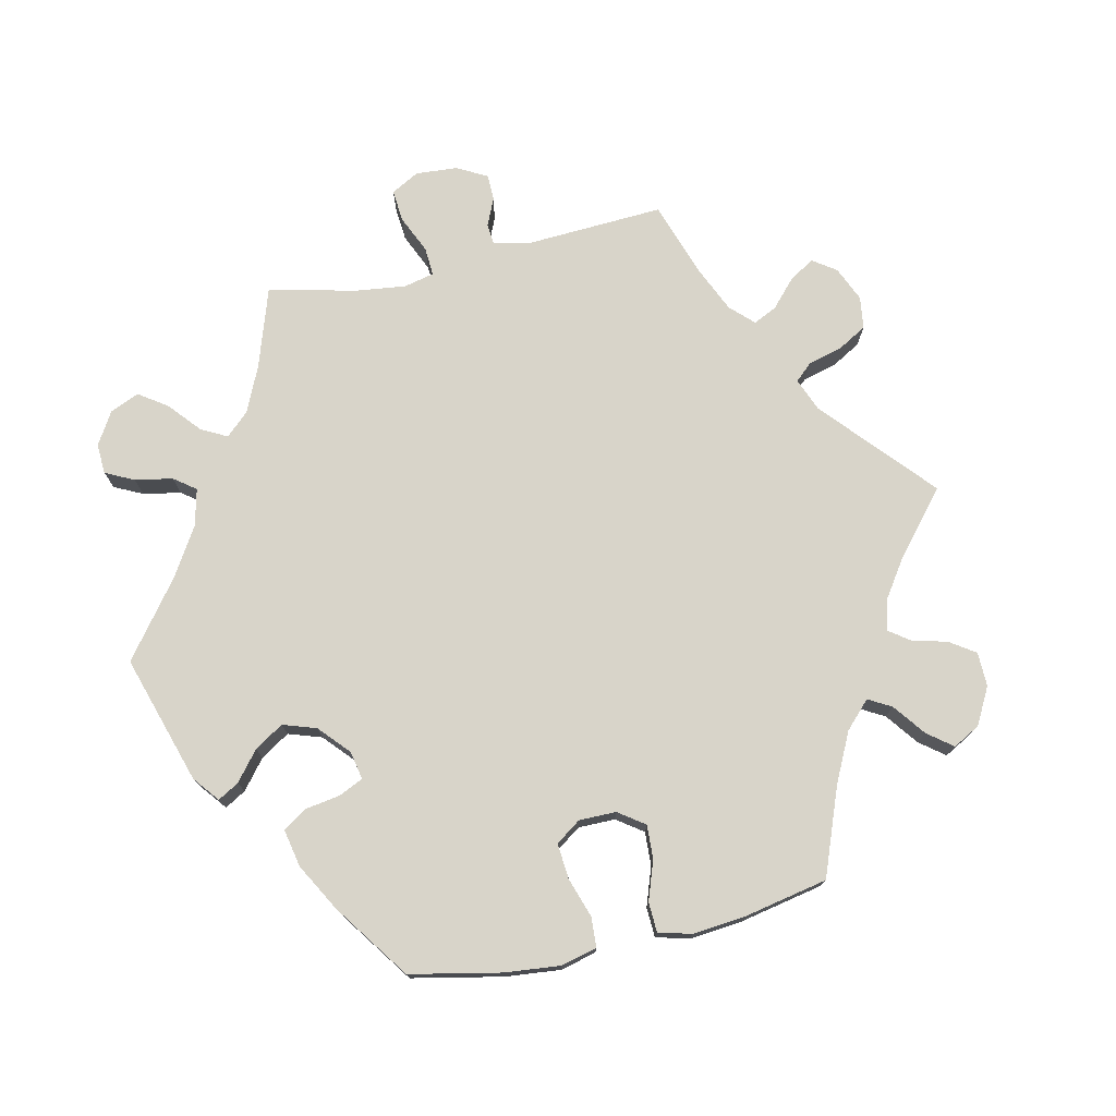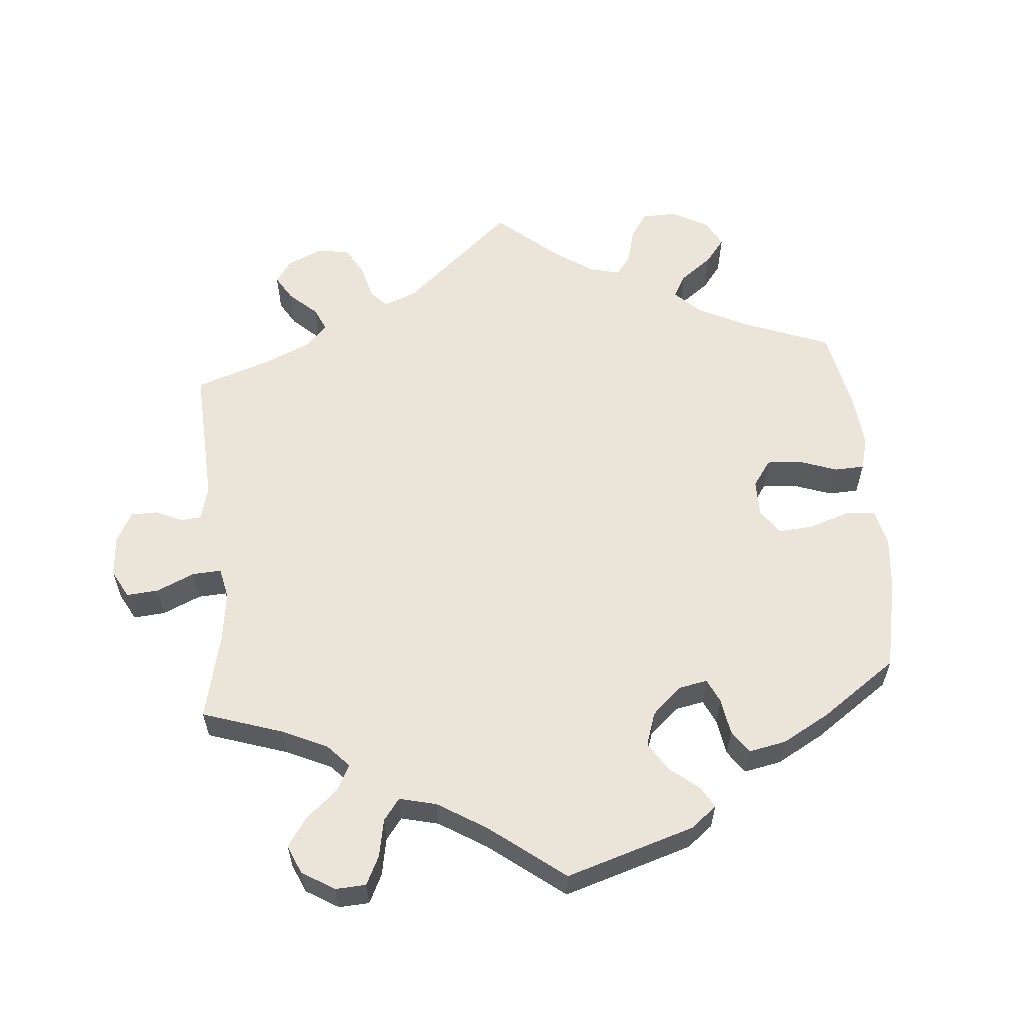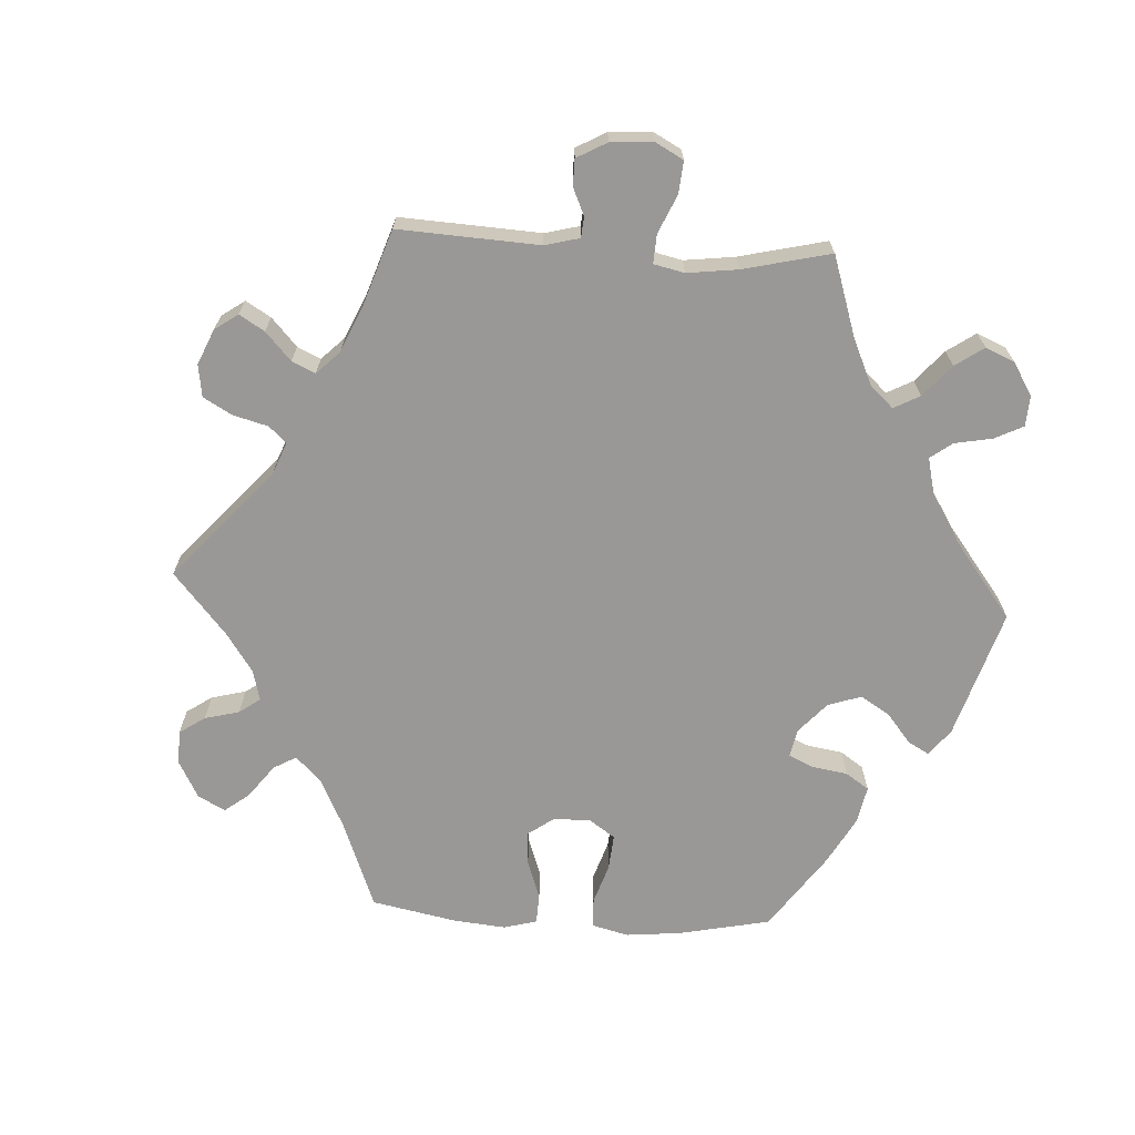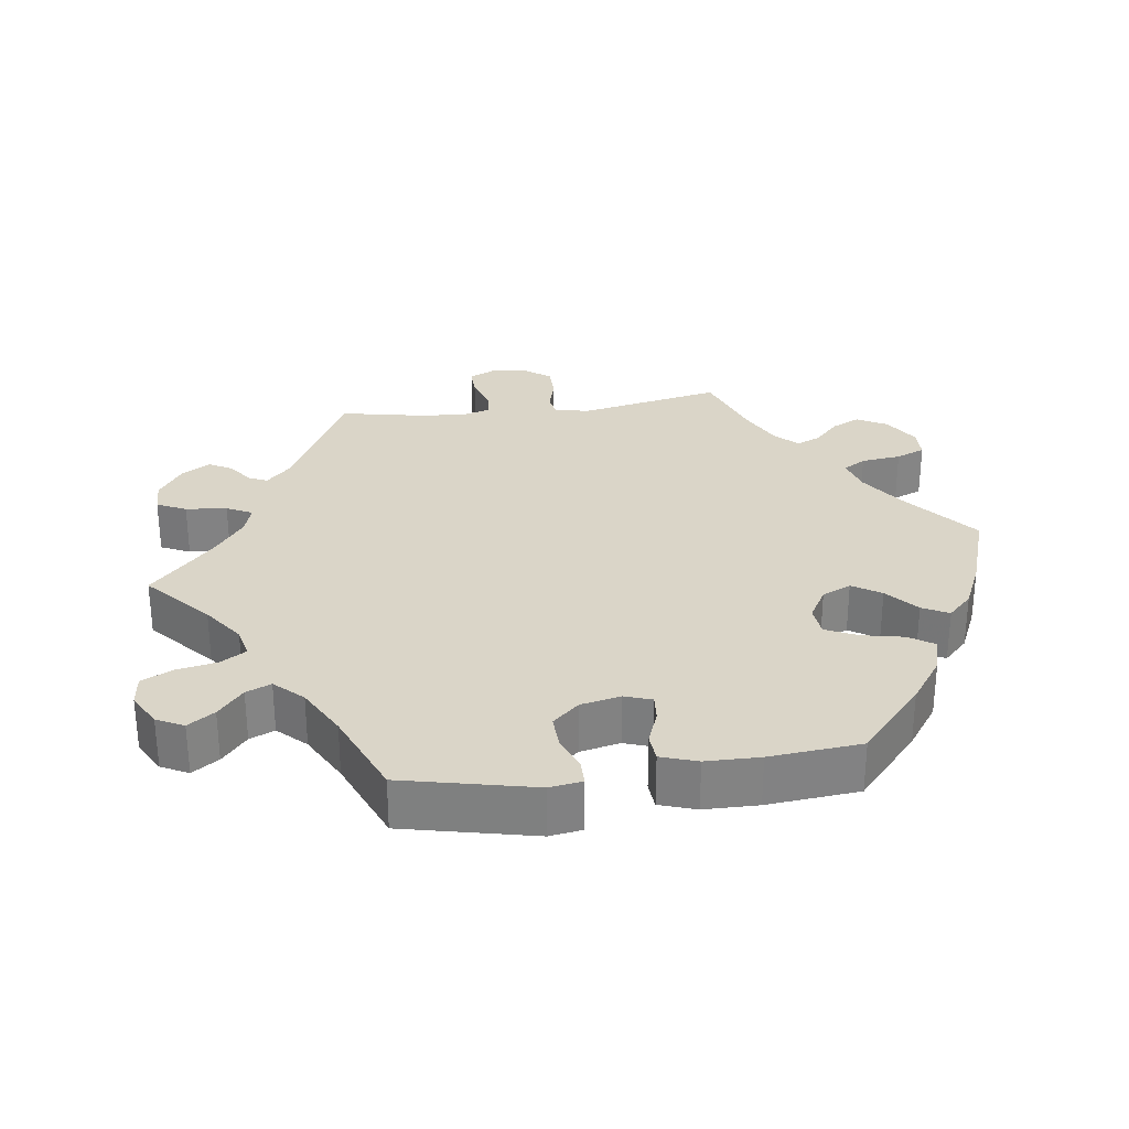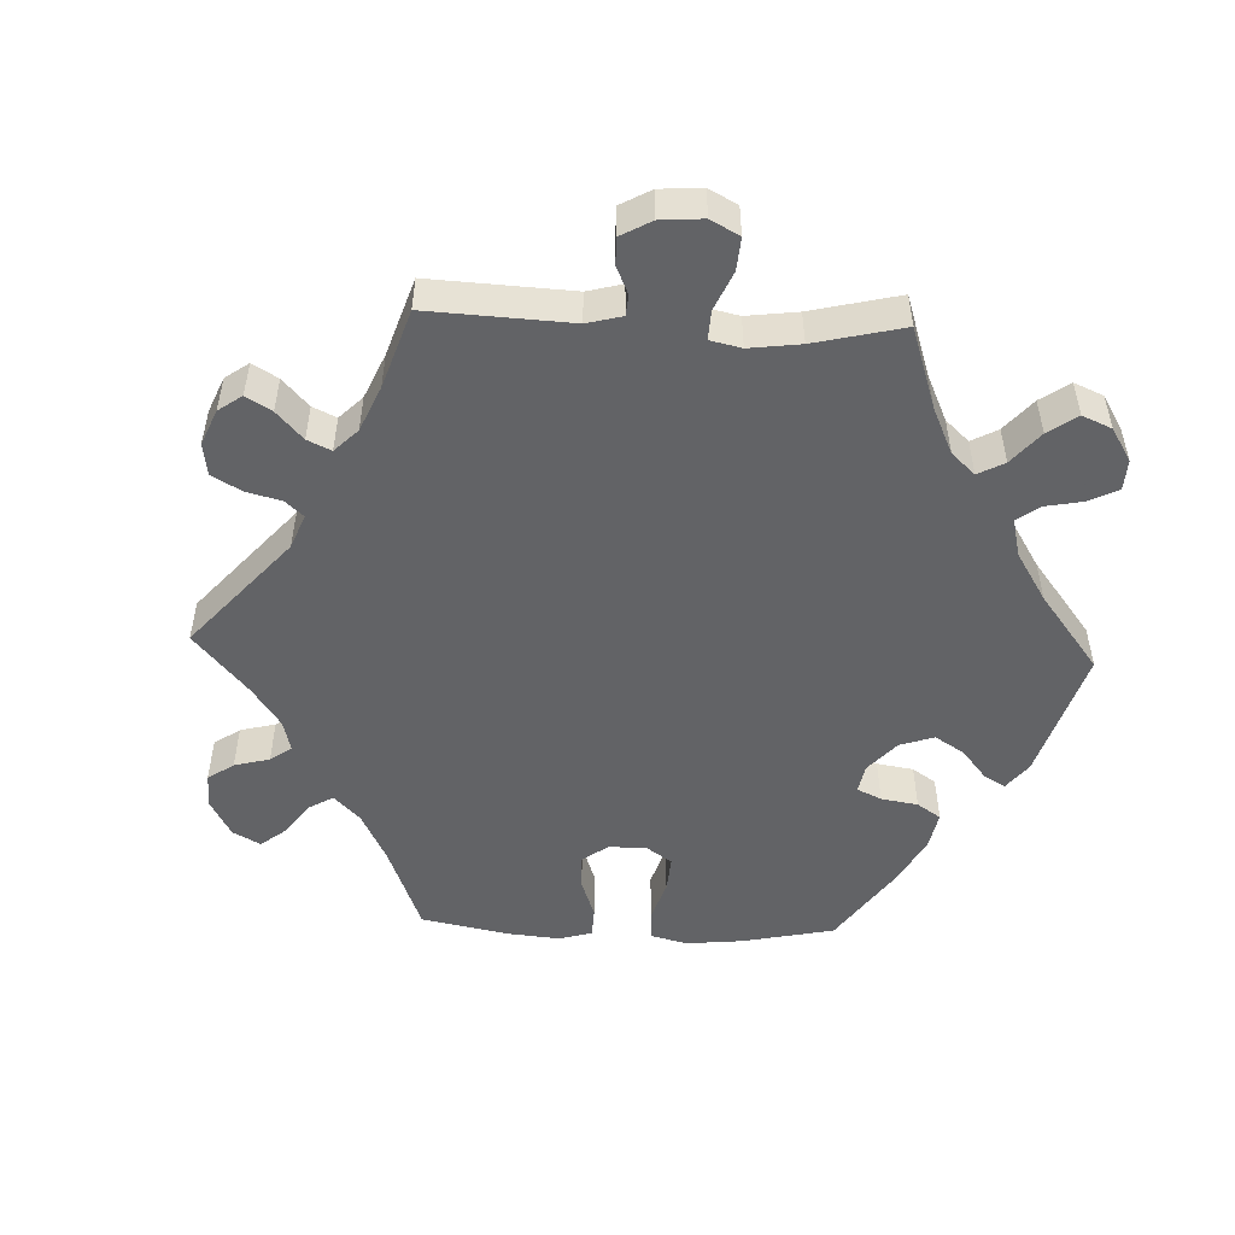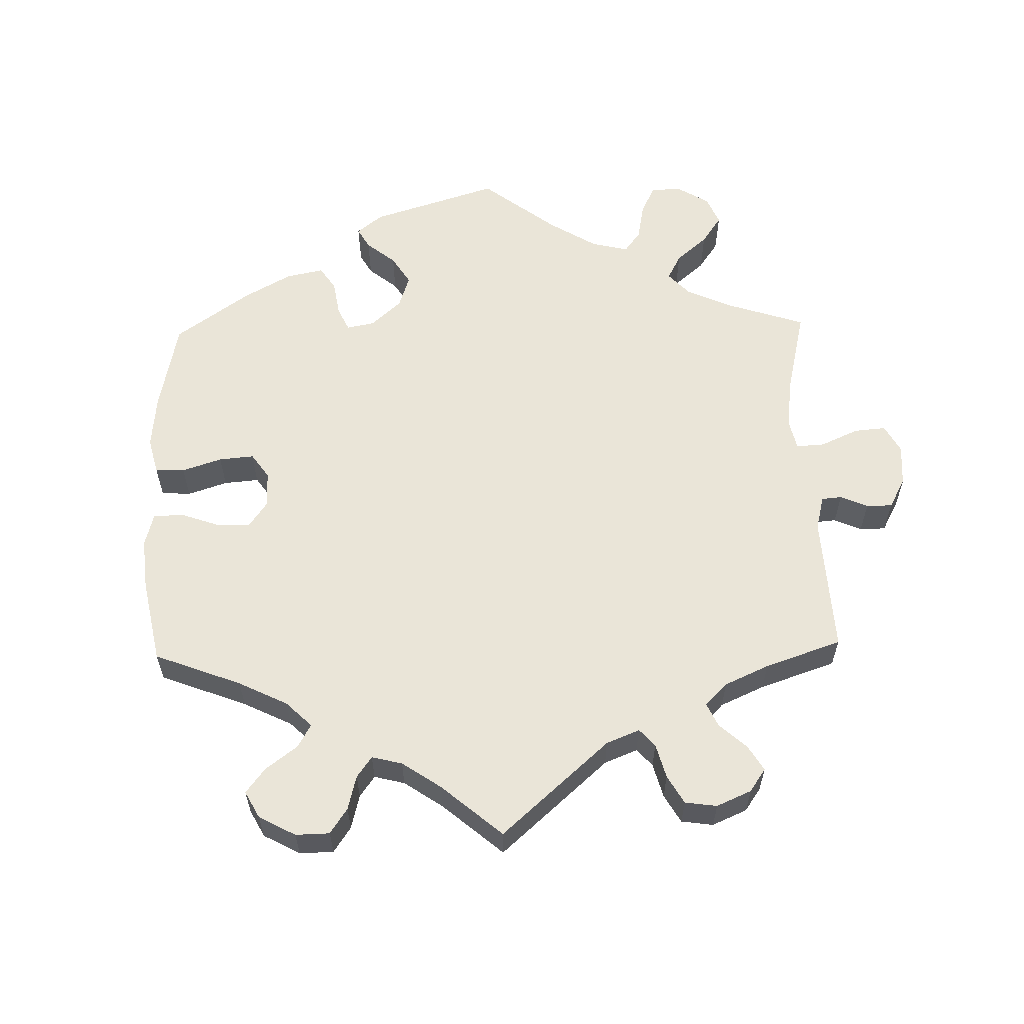
<metadata>
{"format":"obj","ext":"obj","renderer":"f3d","projection":"perspective","resolution":1024,"background":"white","views":[{"elev":75.1,"azim":137.5,"up":"+Y"},{"elev":58.7,"azim":55.2,"up":"+Y"},{"elev":-68.6,"azim":-33.2,"up":"+Y"},{"elev":29.4,"azim":82.3,"up":"+Y"},{"elev":-50.9,"azim":-32.2,"up":"+Y"},{"elev":59.3,"azim":-121.4,"up":"+Y"}]}
</metadata>
<code>
v 0.541 0.07 0.105
v 0.534 0.07 0.059
v 0.5 0.07 0.059
v 0.451 0.07 0.078
v 0.403 0.07 0.08
v 0.37 0.07 0.043
v 0.358 0.07 -0.013
v 0.371 0.07 -0.051
v 0.408 0.07 -0.048
v 0.456 0.07 -0.03
v 0.495 0.07 -0.033
v 0.512 0.07 -0.084
v 0.513 0.07 -0.16
v 0.501 0.07 -0.289
v 0.403 0.07 -0.376
v 0.34 0.07 -0.421
v 0.29 0.07 -0.435
v 0.267 0.07 -0.4
v 0.255 0.07 -0.342
v 0.234 0.07 -0.297
v 0.191 0.07 -0.293
v 0.146 0.07 -0.319
v 0.127 0.07 -0.36
v 0.153 0.07 -0.4
v 0.197 0.07 -0.438
v 0.216 0.07 -0.475
v 0.182 0.07 -0.509
v 0.116 0.07 -0.539
v 0 0.07 -0.578
v -0.102 0.07 -0.495
v -0.166 0.07 -0.452
v -0.215 0.07 -0.438
v -0.234 0.07 -0.47
v -0.241 0.07 -0.526
v -0.258 0.07 -0.567
v -0.301 0.07 -0.568
v -0.351 0.07 -0.537
v -0.374 0.07 -0.495
v -0.355 0.07 -0.456
v -0.319 0.07 -0.421
v -0.304 0.07 -0.388
v -0.335 0.07 -0.356
v -0.395 0.07 -0.327
v -0.501 0.07 -0.289
v -0.46 0.07 -0.09
v -0.467 0.07 -0.04
v -0.499 0.07 -0.033
v -0.548 0.07 -0.046
v -0.594 0.07 -0.046
v -0.622 0.07 -0.01
v -0.628 0.07 0.043
v -0.611 0.07 0.079
v -0.57 0.07 0.078
v -0.52 0.07 0.062
v -0.484 0.07 0.065
v -0.472 0.07 0.108
v -0.479 0.07 0.176
v -0.501 0.07 0.288
v -0.325 0.07 0.377
v -0.289 0.07 0.412
v -0.301 0.07 0.438
v -0.335 0.07 0.463
v -0.353 0.07 0.495
v -0.328 0.07 0.536
v -0.279 0.07 0.569
v -0.234 0.07 0.57
v -0.215 0.07 0.529
v -0.209 0.07 0.471
v -0.191 0.07 0.435
v -0.149 0.07 0.448
v -0.092 0.07 0.491
v 0 0.07 0.577
v 0.088 0.07 0.498
v 0.145 0.07 0.457
v 0.188 0.07 0.447
v 0.21 0.07 0.482
v 0.221 0.07 0.539
v 0.242 0.07 0.583
v 0.286 0.07 0.588
v 0.333 0.07 0.562
v 0.352 0.07 0.524
v 0.327 0.07 0.487
v 0.286 0.07 0.452
v 0.271 0.07 0.417
v 0.308 0.07 0.378
v 0.378 0.07 0.34
v 0.5 0.07 0.289
v 0.541 0 0.105
v 0.534 0 0.059
v 0.5 0 0.059
v 0.451 0 0.078
v 0.403 0 0.08
v 0.37 0 0.043
v 0.358 0 -0.013
v 0.371 0 -0.051
v 0.408 0 -0.048
v 0.456 0 -0.03
v 0.495 0 -0.033
v 0.512 0 -0.084
v 0.513 0 -0.16
v 0.501 0 -0.289
v 0.403 0 -0.376
v 0.34 0 -0.421
v 0.29 0 -0.435
v 0.267 0 -0.4
v 0.255 0 -0.342
v 0.234 0 -0.297
v 0.191 0 -0.293
v 0.146 0 -0.319
v 0.127 0 -0.36
v 0.153 0 -0.4
v 0.197 0 -0.438
v 0.216 0 -0.475
v 0.182 0 -0.509
v 0.116 0 -0.539
v 0 0 -0.578
v -0.102 0 -0.495
v -0.166 0 -0.452
v -0.215 0 -0.438
v -0.234 0 -0.47
v -0.241 0 -0.526
v -0.258 0 -0.567
v -0.301 0 -0.568
v -0.351 0 -0.537
v -0.374 0 -0.495
v -0.355 0 -0.456
v -0.319 0 -0.421
v -0.304 0 -0.388
v -0.335 0 -0.356
v -0.395 0 -0.327
v -0.501 0 -0.289
v -0.46 0 -0.09
v -0.467 0 -0.04
v -0.499 0 -0.033
v -0.548 0 -0.046
v -0.594 0 -0.046
v -0.622 0 -0.01
v -0.628 0 0.043
v -0.611 0 0.079
v -0.57 0 0.078
v -0.52 0 0.062
v -0.484 0 0.065
v -0.472 0 0.108
v -0.479 0 0.176
v -0.501 0 0.288
v -0.325 0 0.377
v -0.289 0 0.412
v -0.301 0 0.438
v -0.335 0 0.463
v -0.353 0 0.495
v -0.328 0 0.536
v -0.279 0 0.569
v -0.234 0 0.57
v -0.215 0 0.529
v -0.209 0 0.471
v -0.191 0 0.435
v -0.149 0 0.448
v -0.092 0 0.491
v 0 0 0.577
v 0.088 0 0.498
v 0.145 0 0.457
v 0.188 0 0.447
v 0.21 0 0.482
v 0.221 0 0.539
v 0.242 0 0.583
v 0.286 0 0.588
v 0.333 0 0.562
v 0.352 0 0.524
v 0.327 0 0.487
v 0.286 0 0.452
v 0.271 0 0.417
v 0.308 0 0.378
v 0.378 0 0.34
v 0.5 0 0.289
f 86 87 1 2
f 85 86 2 3
f 84 85 3 4
f 80 81 82 83
f 80 83 84
f 79 80 84
f 76 77 78 79
f 75 76 79 84
f 74 75 84 4
f 71 72 73
f 70 71 73 74
f 69 70 74 4
f 65 66 67 68
f 65 68 69
f 64 65 69
f 61 62 63 64
f 60 61 64 69
f 59 60 69 4
f 57 58 59 4
f 51 52 53 54
f 51 54 55
f 50 51 55
f 47 48 49 50
f 47 50 55
f 46 47 55 56
f 43 44 45
f 42 43 45 46
f 41 42 46 56
f 37 38 39 40
f 37 40 41
f 36 37 41
f 33 34 35 36
f 32 33 36 41
f 31 32 41 56
f 27 28 29 30
f 24 25 26 27
f 23 24 27 30
f 22 23 30 31
f 16 17 18 19
f 16 19 20
f 15 16 20
f 14 15 20
f 13 14 20 21
f 9 10 11 12
f 8 9 12 13
f 57 4 5
f 57 5 6
f 56 57 6 7
f 21 22 31 56
f 8 13 21 56
f 7 8 56
f 89 88 174 173
f 90 89 173 172
f 91 90 172 171
f 170 169 168 167
f 171 170 167
f 171 167 166
f 166 165 164 163
f 171 166 163 162
f 91 171 162 161
f 160 159 158
f 161 160 158 157
f 91 161 157 156
f 155 154 153 152
f 156 155 152
f 156 152 151
f 151 150 149 148
f 156 151 148 147
f 91 156 147 146
f 91 146 145 144
f 141 140 139 138
f 142 141 138
f 142 138 137
f 137 136 135 134
f 142 137 134
f 143 142 134 133
f 132 131 130
f 133 132 130 129
f 143 133 129 128
f 127 126 125 124
f 128 127 124
f 128 124 123
f 123 122 121 120
f 128 123 120 119
f 143 128 119 118
f 117 116 115 114
f 114 113 112 111
f 117 114 111 110
f 118 117 110 109
f 106 105 104 103
f 107 106 103
f 107 103 102
f 107 102 101
f 108 107 101 100
f 99 98 97 96
f 100 99 96 95
f 92 91 144
f 93 92 144
f 94 93 144 143
f 143 118 109 108
f 143 108 100 95
f 143 95 94
f 1 88 89 2
f 2 89 90 3
f 3 90 91 4
f 4 91 92 5
f 5 92 93 6
f 6 93 94 7
f 7 94 95 8
f 8 95 96 9
f 9 96 97 10
f 10 97 98 11
f 11 98 99 12
f 12 99 100 13
f 13 100 101 14
f 14 101 102 15
f 15 102 103 16
f 16 103 104 17
f 17 104 105 18
f 18 105 106 19
f 19 106 107 20
f 20 107 108 21
f 21 108 109 22
f 22 109 110 23
f 23 110 111 24
f 24 111 112 25
f 25 112 113 26
f 26 113 114 27
f 27 114 115 28
f 28 115 116 29
f 29 116 117 30
f 30 117 118 31
f 31 118 119 32
f 32 119 120 33
f 33 120 121 34
f 34 121 122 35
f 35 122 123 36
f 36 123 124 37
f 37 124 125 38
f 38 125 126 39
f 39 126 127 40
f 40 127 128 41
f 41 128 129 42
f 42 129 130 43
f 43 130 131 44
f 44 131 132 45
f 45 132 133 46
f 46 133 134 47
f 47 134 135 48
f 48 135 136 49
f 49 136 137 50
f 50 137 138 51
f 51 138 139 52
f 52 139 140 53
f 53 140 141 54
f 54 141 142 55
f 55 142 143 56
f 56 143 144 57
f 57 144 145 58
f 58 145 146 59
f 59 146 147 60
f 60 147 148 61
f 61 148 149 62
f 62 149 150 63
f 63 150 151 64
f 64 151 152 65
f 65 152 153 66
f 66 153 154 67
f 67 154 155 68
f 68 155 156 69
f 69 156 157 70
f 70 157 158 71
f 71 158 159 72
f 72 159 160 73
f 73 160 161 74
f 74 161 162 75
f 75 162 163 76
f 76 163 164 77
f 77 164 165 78
f 78 165 166 79
f 79 166 167 80
f 80 167 168 81
f 81 168 169 82
f 82 169 170 83
f 83 170 171 84
f 84 171 172 85
f 85 172 173 86
f 86 173 174 87
f 87 174 88 1

</code>
